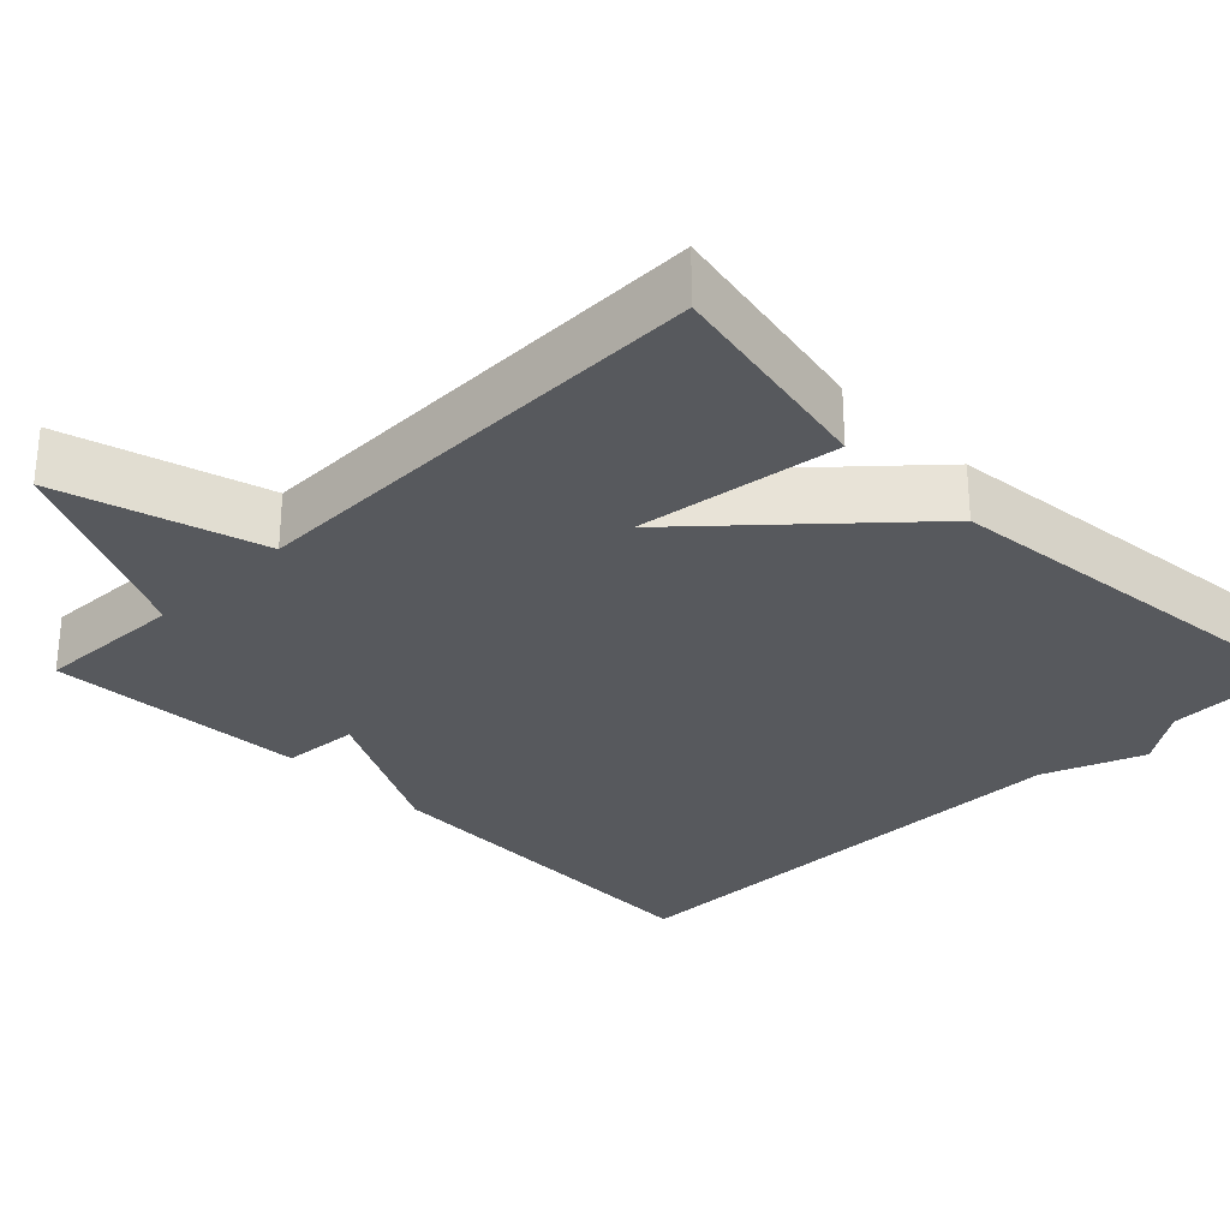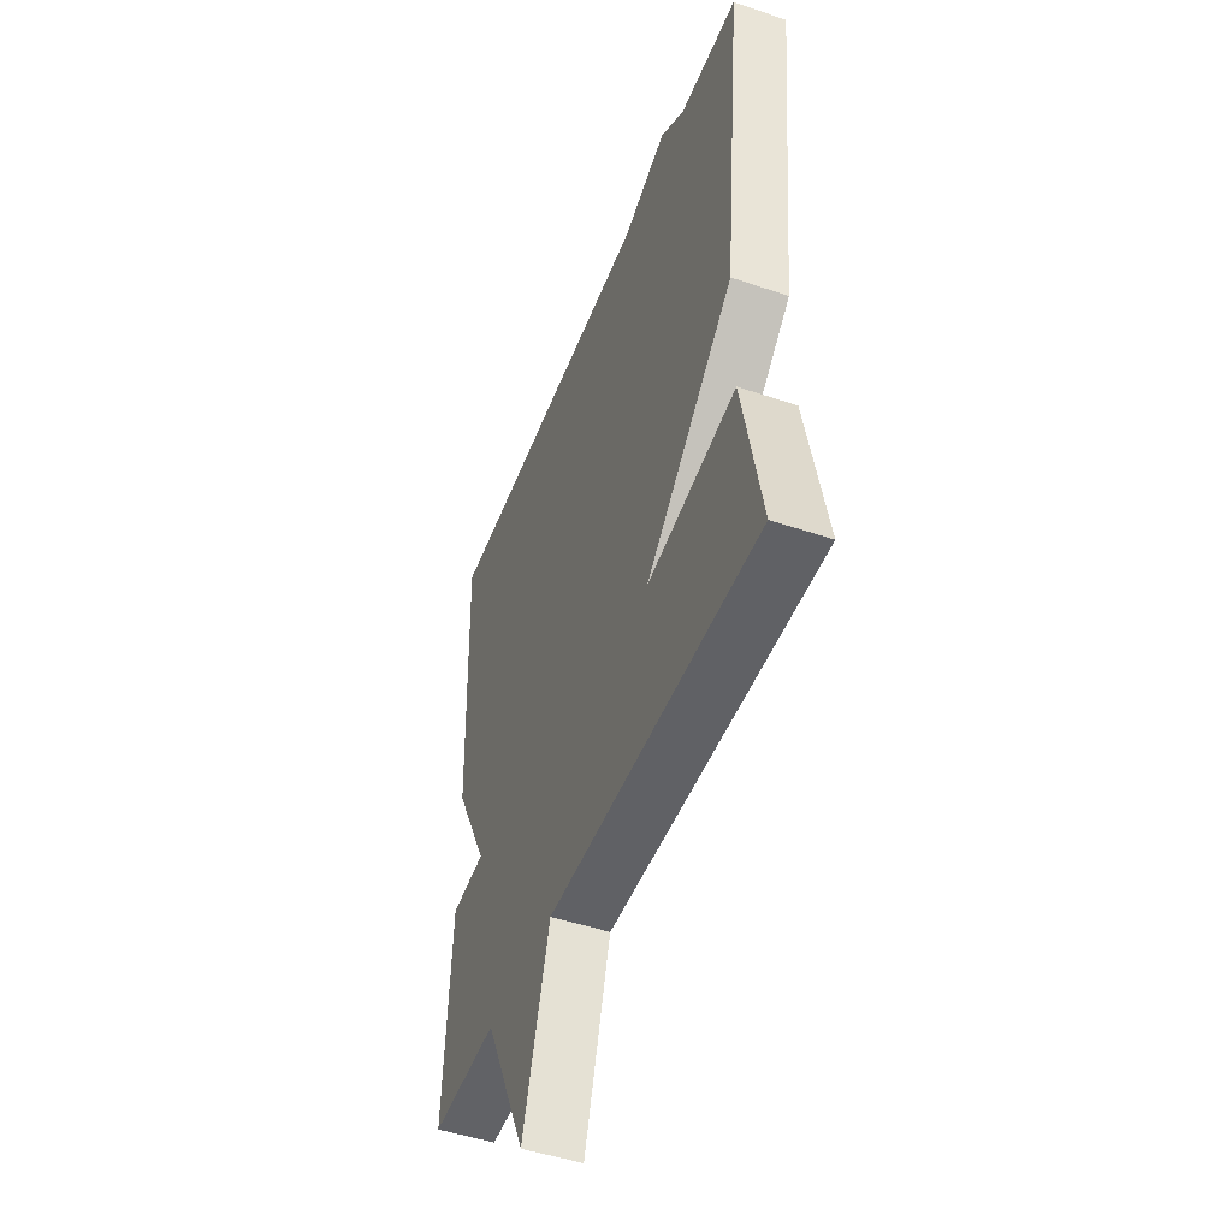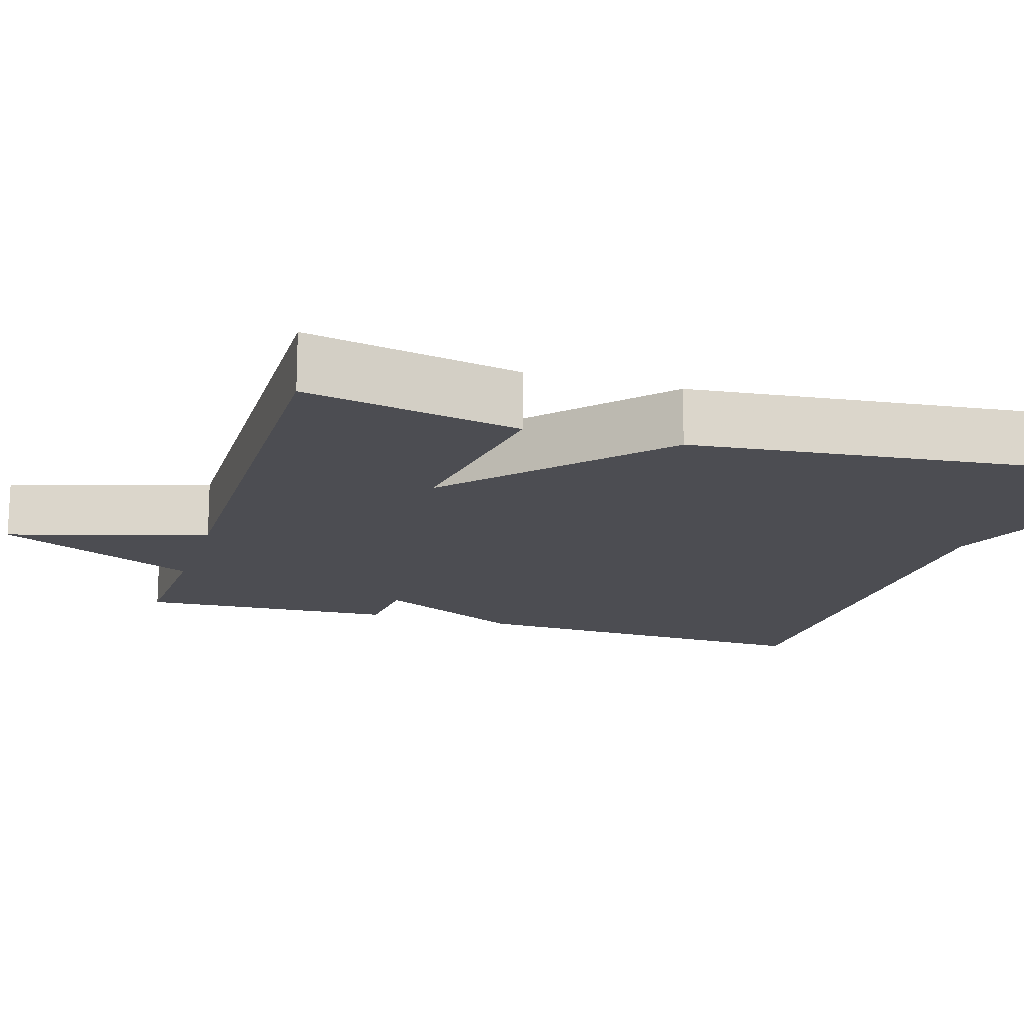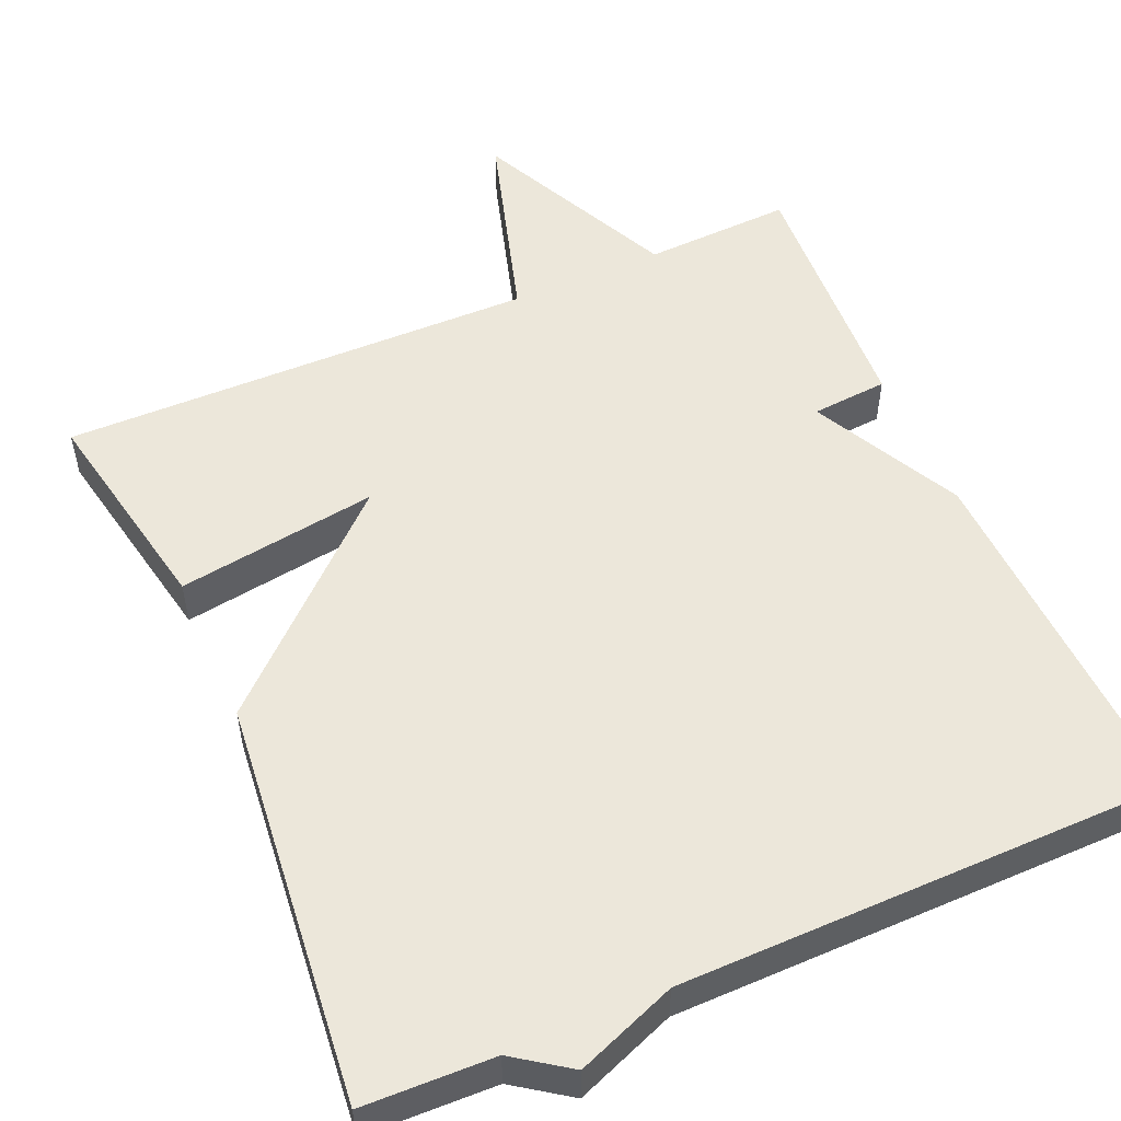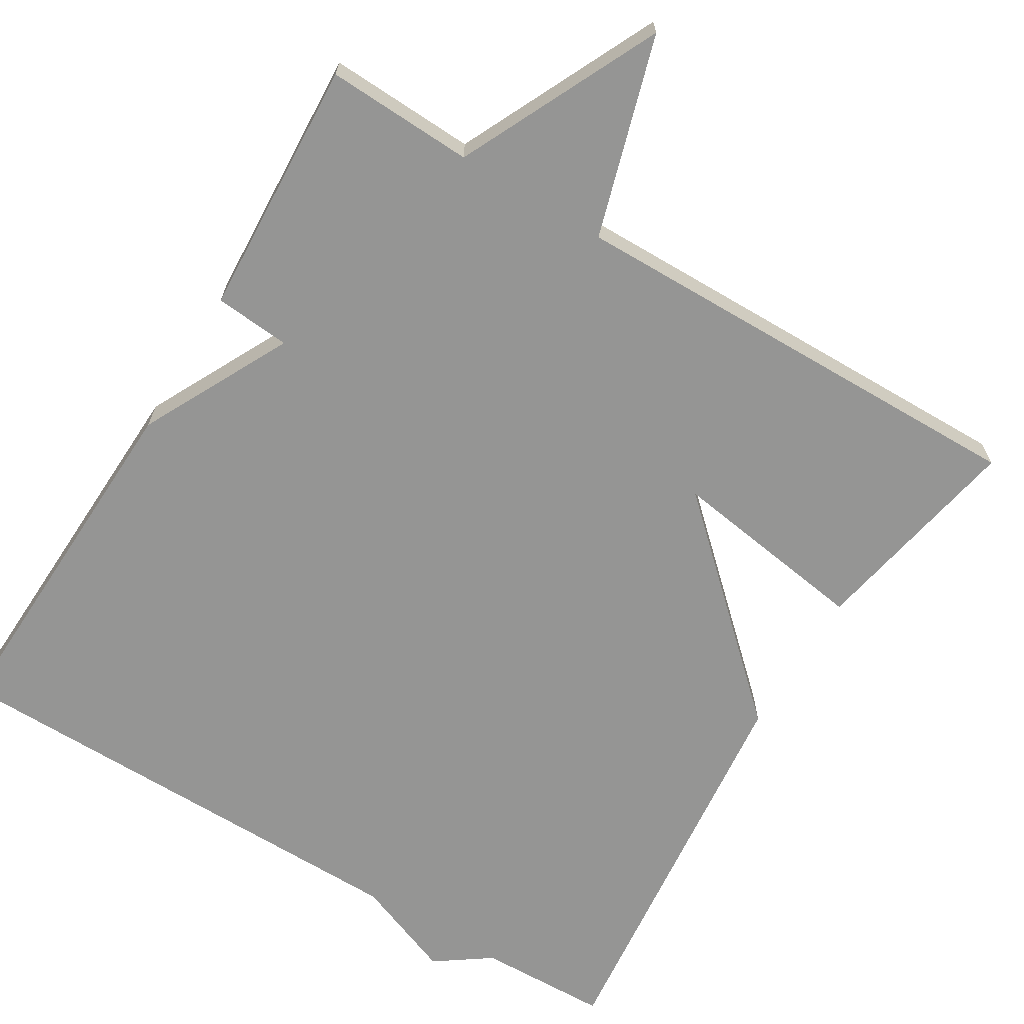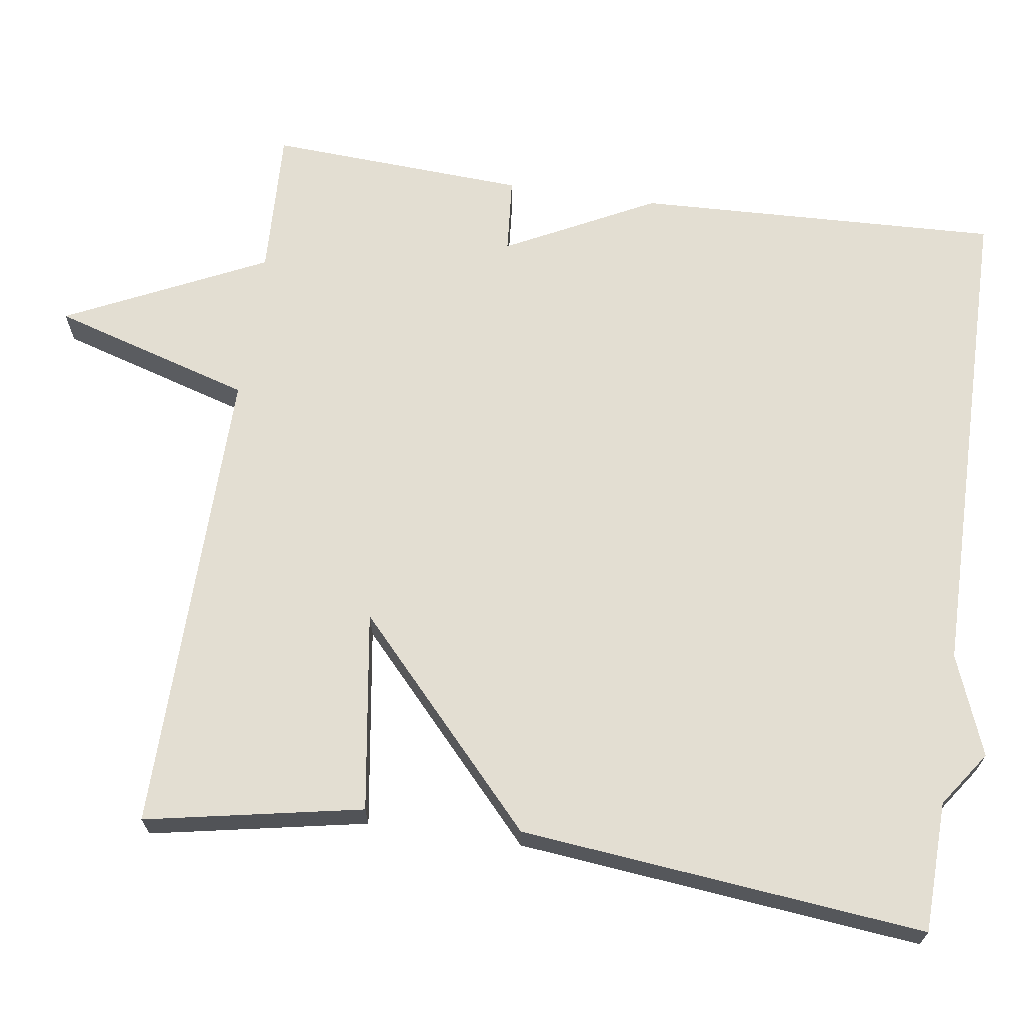
<metadata>
{"format":"obj","ext":"obj","renderer":"f3d","projection":"perspective","resolution":1024,"background":"white","views":[{"elev":-29.6,"azim":-135.2,"up":"+Y"},{"elev":-48.4,"azim":-110.8,"up":"+Z"},{"elev":-16.3,"azim":-107.0,"up":"+Y"},{"elev":53.2,"azim":-23.6,"up":"+Y"},{"elev":-67.4,"azim":148.8,"up":"+Y"},{"elev":67.6,"azim":-81.7,"up":"+Y"}]}
</metadata>
<code>
v -0.5 0.07 -0.5
v -0.446 0.07 -0.221
v -0.188 0.07 -0.259
v -0.446 0.07 -0.021
v -0.5 0.07 0.5
v -0.332 0.07 0.505
v -0.261 0.07 0.555
v -0.132 0.07 0.505
v 0.5 0.07 0.5
v 0.482 0.07 0.032
v 0.384 0.07 -0.16
v 0.482 0.07 -0.168
v 0.5 0.07 -0.5
v 0.31 0.07 -0.492
v 0.187 0.07 -0.75
v 0.11 0.07 -0.492
v -0.5 0 -0.5
v -0.446 0 -0.221
v -0.188 0 -0.259
v -0.446 0 -0.021
v -0.5 0 0.5
v -0.332 0 0.505
v -0.261 0 0.555
v -0.132 0 0.505
v 0.5 0 0.5
v 0.482 0 0.032
v 0.384 0 -0.16
v 0.482 0 -0.168
v 0.5 0 -0.5
v 0.31 0 -0.492
v 0.187 0 -0.75
v 0.11 0 -0.492
f 14 15 16
f 11 12 13 14
f 11 14 16
f 10 11 16
f 9 10 16
f 8 9 16
f 6 7 8 16
f 5 6 16
f 4 5 16
f 3 4 16
f 1 2 3 16
f 32 31 30
f 30 29 28 27
f 32 30 27
f 32 27 26
f 32 26 25
f 32 25 24
f 32 24 23 22
f 32 22 21
f 32 21 20
f 32 20 19
f 32 19 18 17
f 1 17 18 2
f 2 18 19 3
f 3 19 20 4
f 4 20 21 5
f 5 21 22 6
f 6 22 23 7
f 7 23 24 8
f 8 24 25 9
f 9 25 26 10
f 10 26 27 11
f 11 27 28 12
f 12 28 29 13
f 13 29 30 14
f 14 30 31 15
f 15 31 32 16
f 16 32 17 1

</code>
